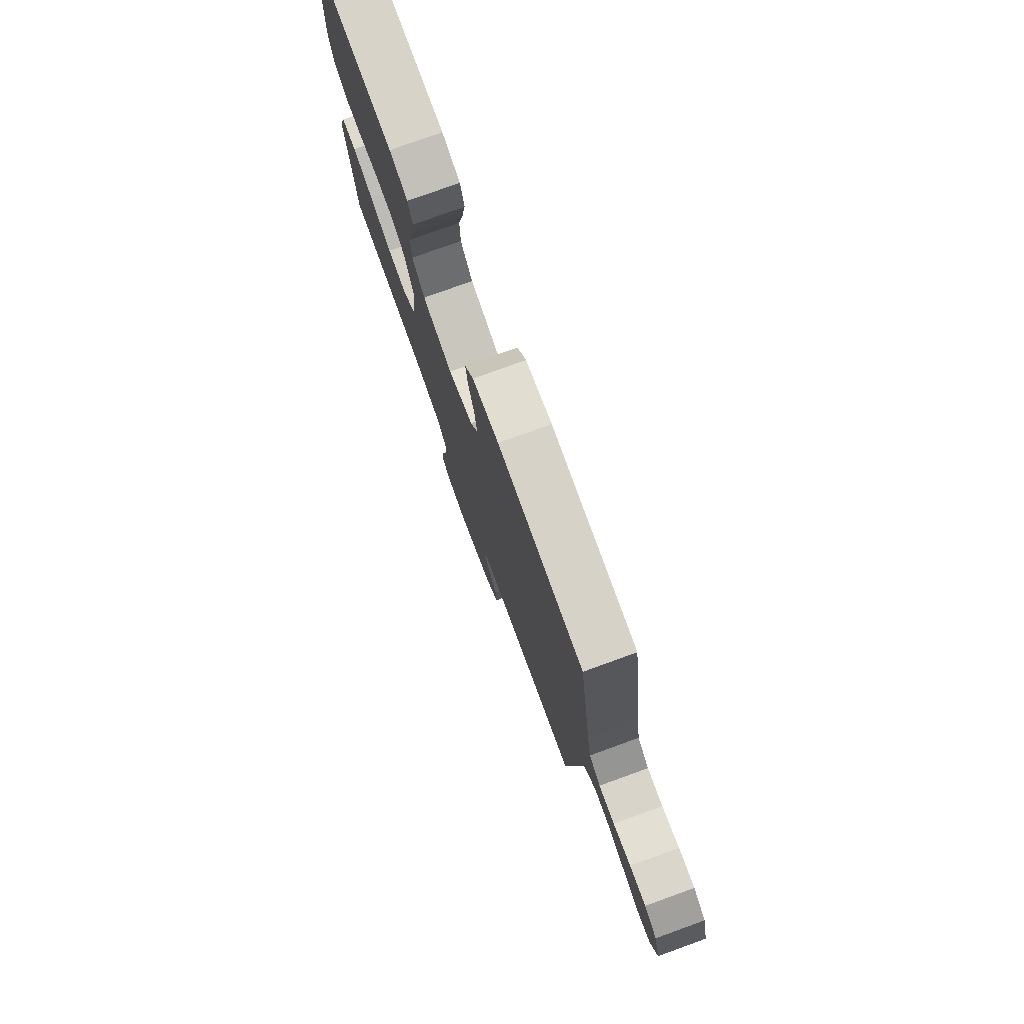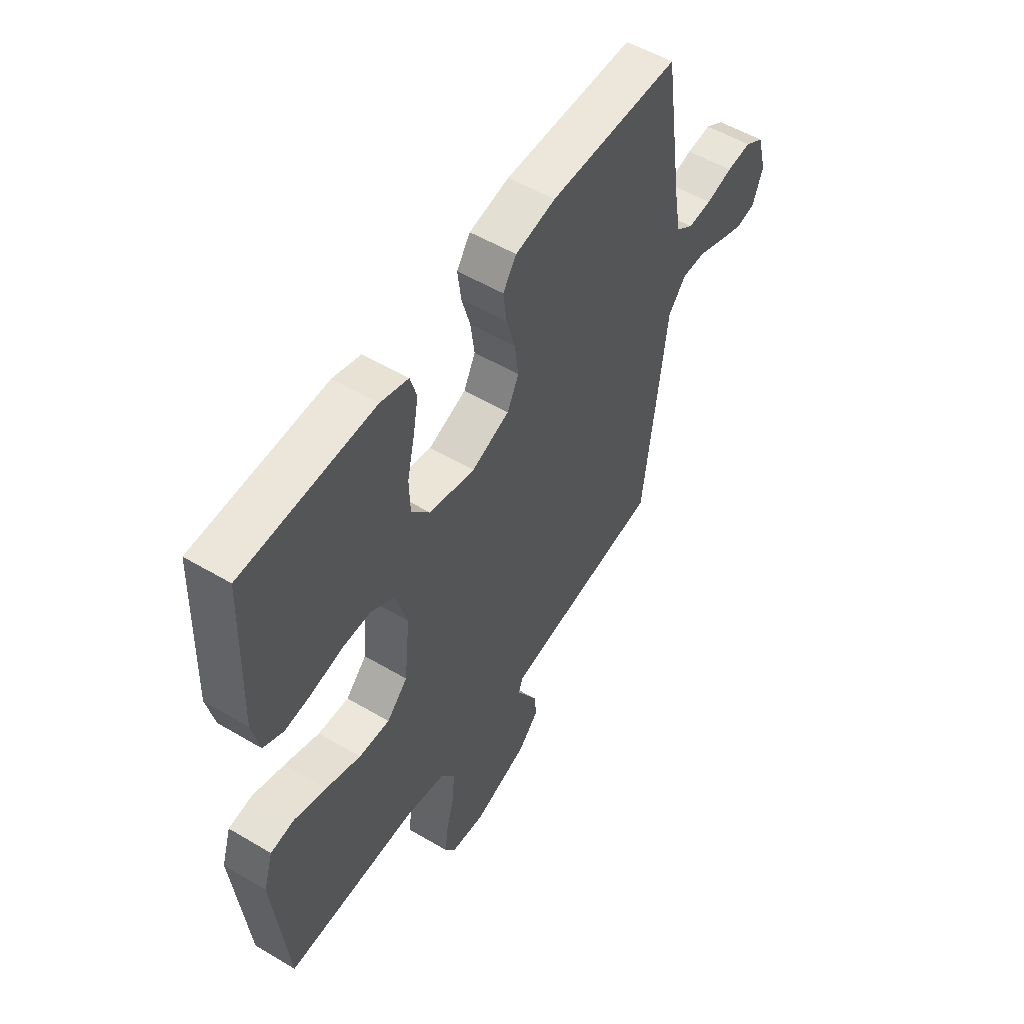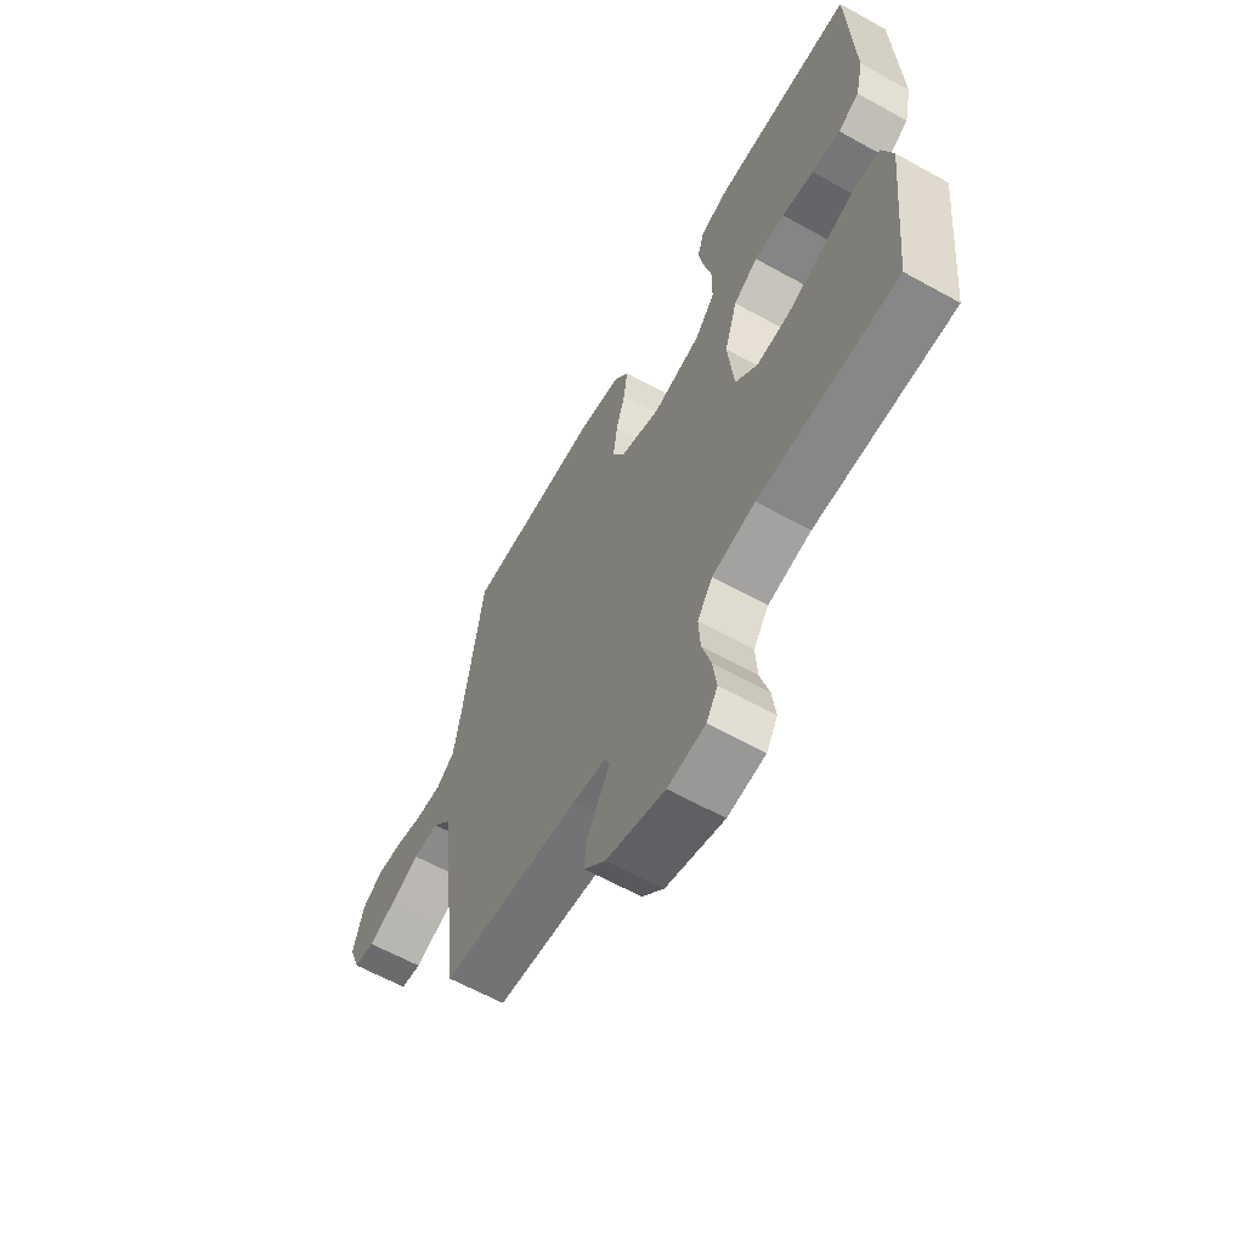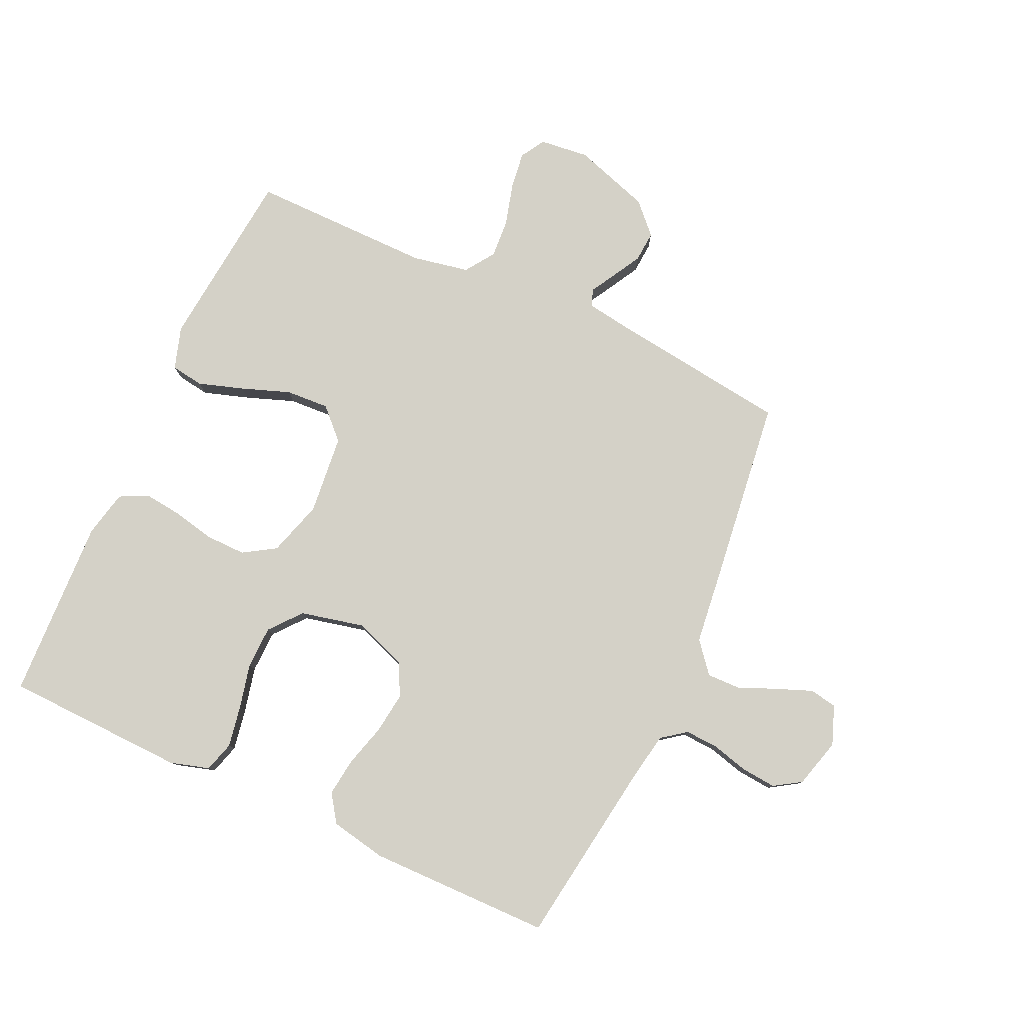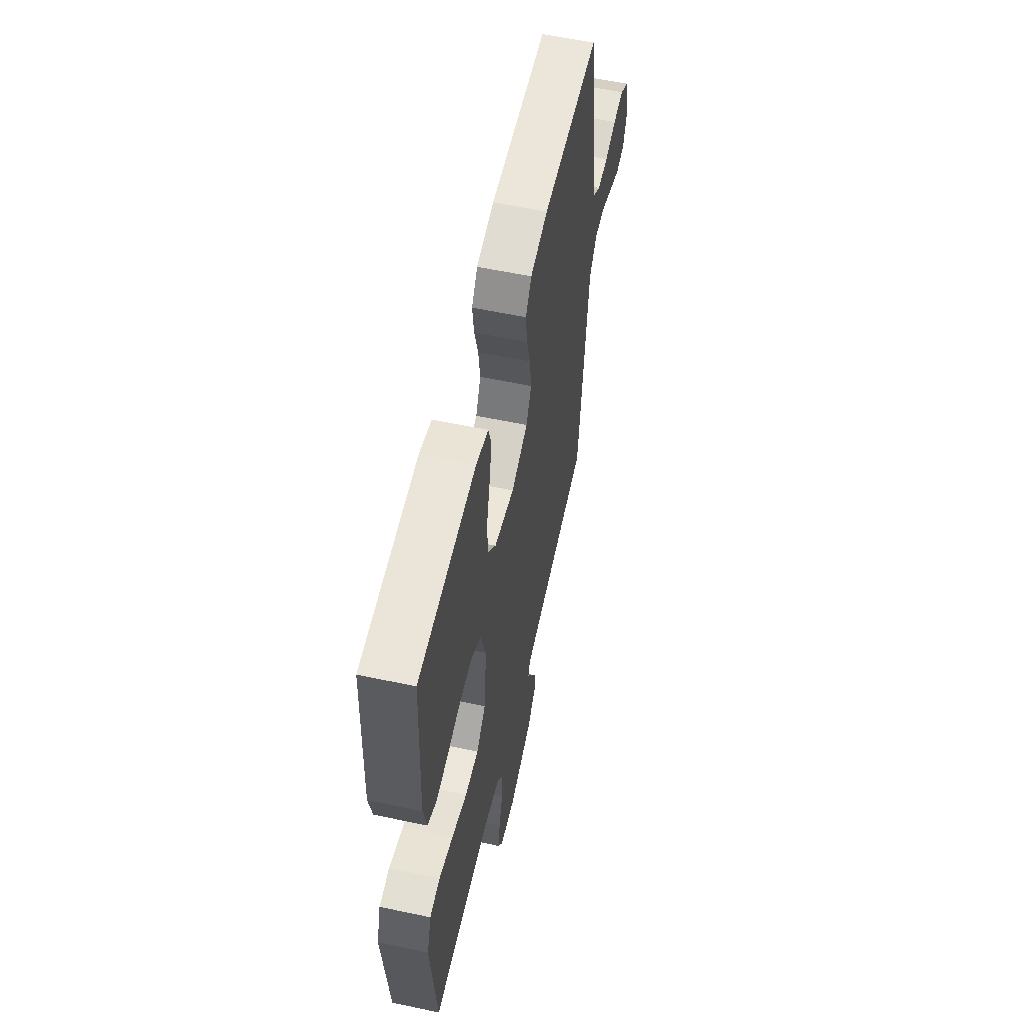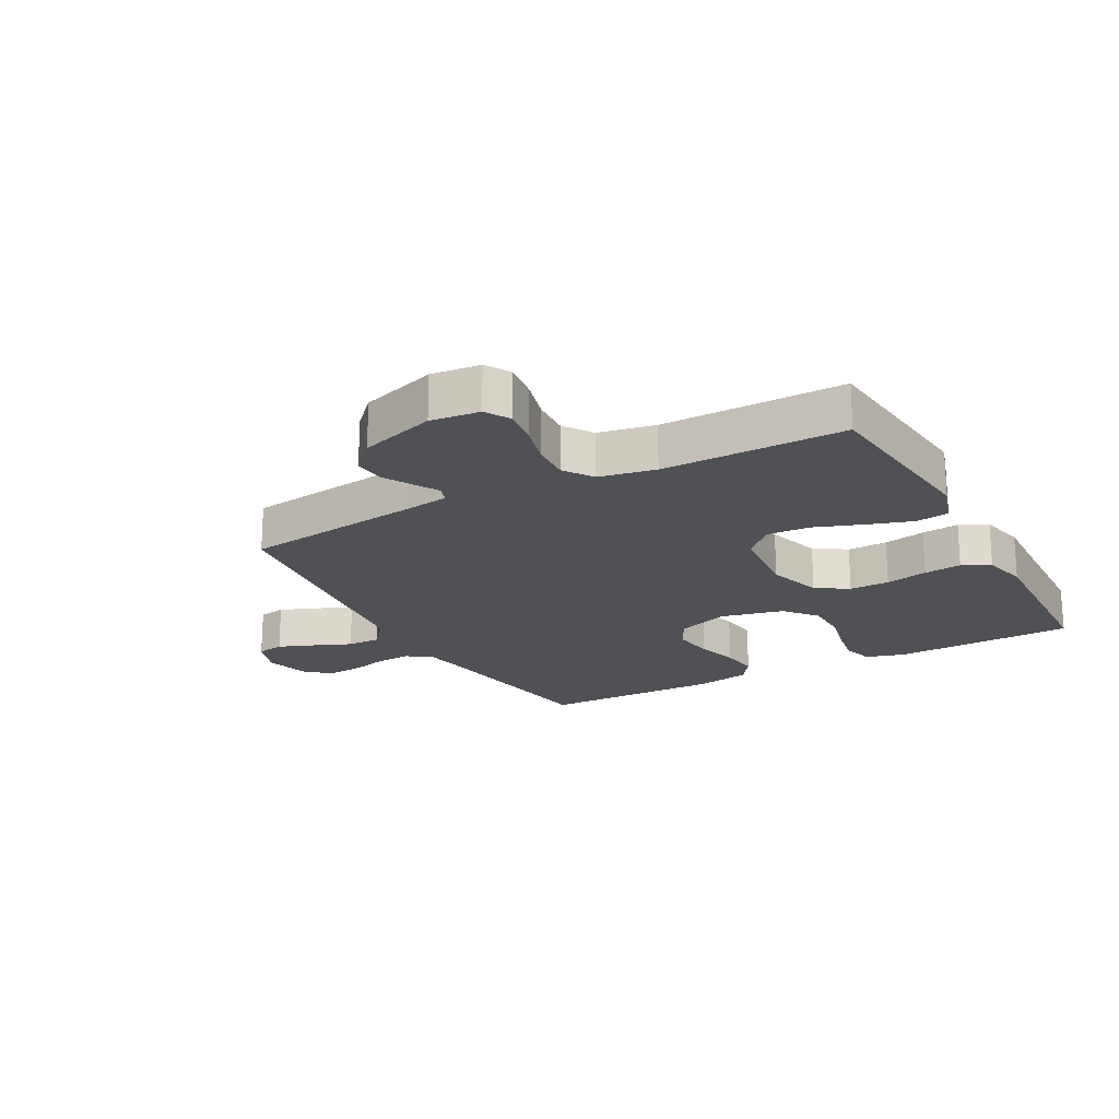
<metadata>
{"format":"obj","ext":"obj","renderer":"f3d","projection":"perspective","resolution":1024,"background":"white","views":[{"elev":77.7,"azim":70.1,"up":"+Z"},{"elev":54.0,"azim":-57.8,"up":"+Z"},{"elev":-62.7,"azim":-119.3,"up":"+Z"},{"elev":79.8,"azim":24.6,"up":"+Y"},{"elev":57.5,"azim":-77.5,"up":"+Z"},{"elev":-20.0,"azim":-151.4,"up":"+Y"}]}
</metadata>
<code>
v -0.5 0.07 0.5
v -0.2 0.07 0.51
v -0.136 0.07 0.491
v -0.121 0.07 0.441
v -0.133 0.07 0.373
v -0.15 0.07 0.299
v -0.148 0.07 0.229
v -0.105 0.07 0.177
v 0 0.07 0.153
v 0.087 0.07 0.185
v 0.114 0.07 0.239
v 0.105 0.07 0.307
v 0.085 0.07 0.377
v 0.077 0.07 0.44
v 0.108 0.07 0.485
v 0.2 0.07 0.503
v 0.5 0.07 0.5
v 0.544 0.07 0.2
v 0.559 0.07 0.115
v 0.599 0.07 0.085
v 0.654 0.07 0.088
v 0.715 0.07 0.104
v 0.772 0.07 0.109
v 0.816 0.07 0.081
v 0.838 0.07 0
v 0.814 0.07 -0.064
v 0.769 0.07 -0.072
v 0.71 0.07 -0.049
v 0.648 0.07 -0.023
v 0.593 0.07 -0.022
v 0.552 0.07 -0.072
v 0.537 0.07 -0.2
v 0.5 0.07 -0.5
v 0.2 0.07 -0.539
v 0.129 0.07 -0.55
v 0.119 0.07 -0.578
v 0.142 0.07 -0.618
v 0.169 0.07 -0.666
v 0.173 0.07 -0.717
v 0.126 0.07 -0.766
v 0 0.07 -0.807
v -0.081 0.07 -0.798
v -0.105 0.07 -0.758
v -0.097 0.07 -0.697
v -0.078 0.07 -0.628
v -0.074 0.07 -0.564
v -0.107 0.07 -0.516
v -0.2 0.07 -0.498
v -0.5 0.07 -0.5
v -0.531 0.07 -0.2
v -0.509 0.07 -0.13
v -0.455 0.07 -0.122
v -0.381 0.07 -0.146
v -0.301 0.07 -0.175
v -0.23 0.07 -0.179
v -0.182 0.07 -0.131
v -0.169 0.07 0
v -0.197 0.07 0.091
v -0.25 0.07 0.124
v -0.316 0.07 0.123
v -0.386 0.07 0.108
v -0.448 0.07 0.101
v -0.494 0.07 0.124
v -0.511 0.07 0.2
v -0.5 0 0.5
v -0.2 0 0.51
v -0.136 0 0.491
v -0.121 0 0.441
v -0.133 0 0.373
v -0.15 0 0.299
v -0.148 0 0.229
v -0.105 0 0.177
v 0 0 0.153
v 0.087 0 0.185
v 0.114 0 0.239
v 0.105 0 0.307
v 0.085 0 0.377
v 0.077 0 0.44
v 0.108 0 0.485
v 0.2 0 0.503
v 0.5 0 0.5
v 0.544 0 0.2
v 0.559 0 0.115
v 0.599 0 0.085
v 0.654 0 0.088
v 0.715 0 0.104
v 0.772 0 0.109
v 0.816 0 0.081
v 0.838 0 0
v 0.814 0 -0.064
v 0.769 0 -0.072
v 0.71 0 -0.049
v 0.648 0 -0.023
v 0.593 0 -0.022
v 0.552 0 -0.072
v 0.537 0 -0.2
v 0.5 0 -0.5
v 0.2 0 -0.539
v 0.129 0 -0.55
v 0.119 0 -0.578
v 0.142 0 -0.618
v 0.169 0 -0.666
v 0.173 0 -0.717
v 0.126 0 -0.766
v 0 0 -0.807
v -0.081 0 -0.798
v -0.105 0 -0.758
v -0.097 0 -0.697
v -0.078 0 -0.628
v -0.074 0 -0.564
v -0.107 0 -0.516
v -0.2 0 -0.498
v -0.5 0 -0.5
v -0.531 0 -0.2
v -0.509 0 -0.13
v -0.455 0 -0.122
v -0.381 0 -0.146
v -0.301 0 -0.175
v -0.23 0 -0.179
v -0.182 0 -0.131
v -0.169 0 0
v -0.197 0 0.091
v -0.25 0 0.124
v -0.316 0 0.123
v -0.386 0 0.108
v -0.448 0 0.101
v -0.494 0 0.124
v -0.511 0 0.2
f 60 61 62 63
f 59 60 63 64
f 51 52 53 54
f 49 50 51 54
f 48 49 54 55
f 47 48 55 56
f 42 43 44 45
f 42 45 46
f 41 42 46
f 40 41 46
f 36 37 38 39
f 36 39 40 46
f 31 32 33 34
f 31 34 35
f 30 31 35
f 26 27 28 29
f 24 25 26 29
f 24 29 30
f 21 22 23 24
f 20 21 24 30
f 19 20 30 35
f 15 16 17 18
f 12 13 14 15
f 11 12 15 18
f 10 11 18 19
f 3 4 5 6
f 1 2 3 6
f 59 64 1 6
f 58 59 6 7
f 57 58 7 8
f 56 57 8 9
f 35 36 46 47
f 19 35 47 56
f 9 10 19 56
f 127 126 125 124
f 128 127 124 123
f 118 117 116 115
f 118 115 114 113
f 119 118 113 112
f 120 119 112 111
f 109 108 107 106
f 110 109 106
f 110 106 105
f 110 105 104
f 103 102 101 100
f 110 104 103 100
f 98 97 96 95
f 99 98 95
f 99 95 94
f 93 92 91 90
f 93 90 89 88
f 94 93 88
f 88 87 86 85
f 94 88 85 84
f 99 94 84 83
f 82 81 80 79
f 79 78 77 76
f 82 79 76 75
f 83 82 75 74
f 70 69 68 67
f 70 67 66 65
f 70 65 128 123
f 71 70 123 122
f 72 71 122 121
f 73 72 121 120
f 111 110 100 99
f 120 111 99 83
f 120 83 74 73
f 1 65 66 2
f 2 66 67 3
f 3 67 68 4
f 4 68 69 5
f 5 69 70 6
f 6 70 71 7
f 7 71 72 8
f 8 72 73 9
f 9 73 74 10
f 10 74 75 11
f 11 75 76 12
f 12 76 77 13
f 13 77 78 14
f 14 78 79 15
f 15 79 80 16
f 16 80 81 17
f 17 81 82 18
f 18 82 83 19
f 19 83 84 20
f 20 84 85 21
f 21 85 86 22
f 22 86 87 23
f 23 87 88 24
f 24 88 89 25
f 25 89 90 26
f 26 90 91 27
f 27 91 92 28
f 28 92 93 29
f 29 93 94 30
f 30 94 95 31
f 31 95 96 32
f 32 96 97 33
f 33 97 98 34
f 34 98 99 35
f 35 99 100 36
f 36 100 101 37
f 37 101 102 38
f 38 102 103 39
f 39 103 104 40
f 40 104 105 41
f 41 105 106 42
f 42 106 107 43
f 43 107 108 44
f 44 108 109 45
f 45 109 110 46
f 46 110 111 47
f 47 111 112 48
f 48 112 113 49
f 49 113 114 50
f 50 114 115 51
f 51 115 116 52
f 52 116 117 53
f 53 117 118 54
f 54 118 119 55
f 55 119 120 56
f 56 120 121 57
f 57 121 122 58
f 58 122 123 59
f 59 123 124 60
f 60 124 125 61
f 61 125 126 62
f 62 126 127 63
f 63 127 128 64
f 64 128 65 1

</code>
